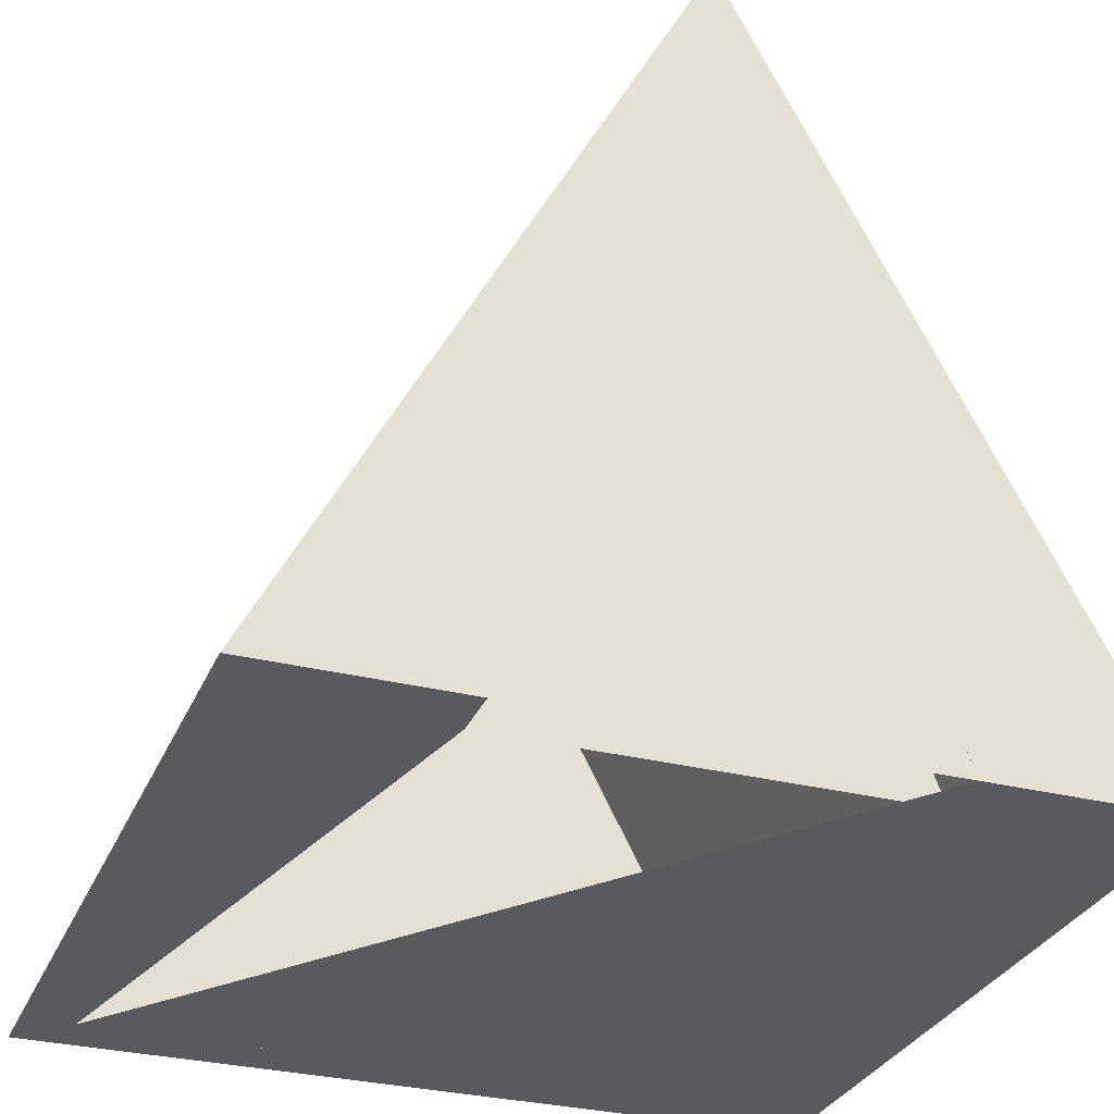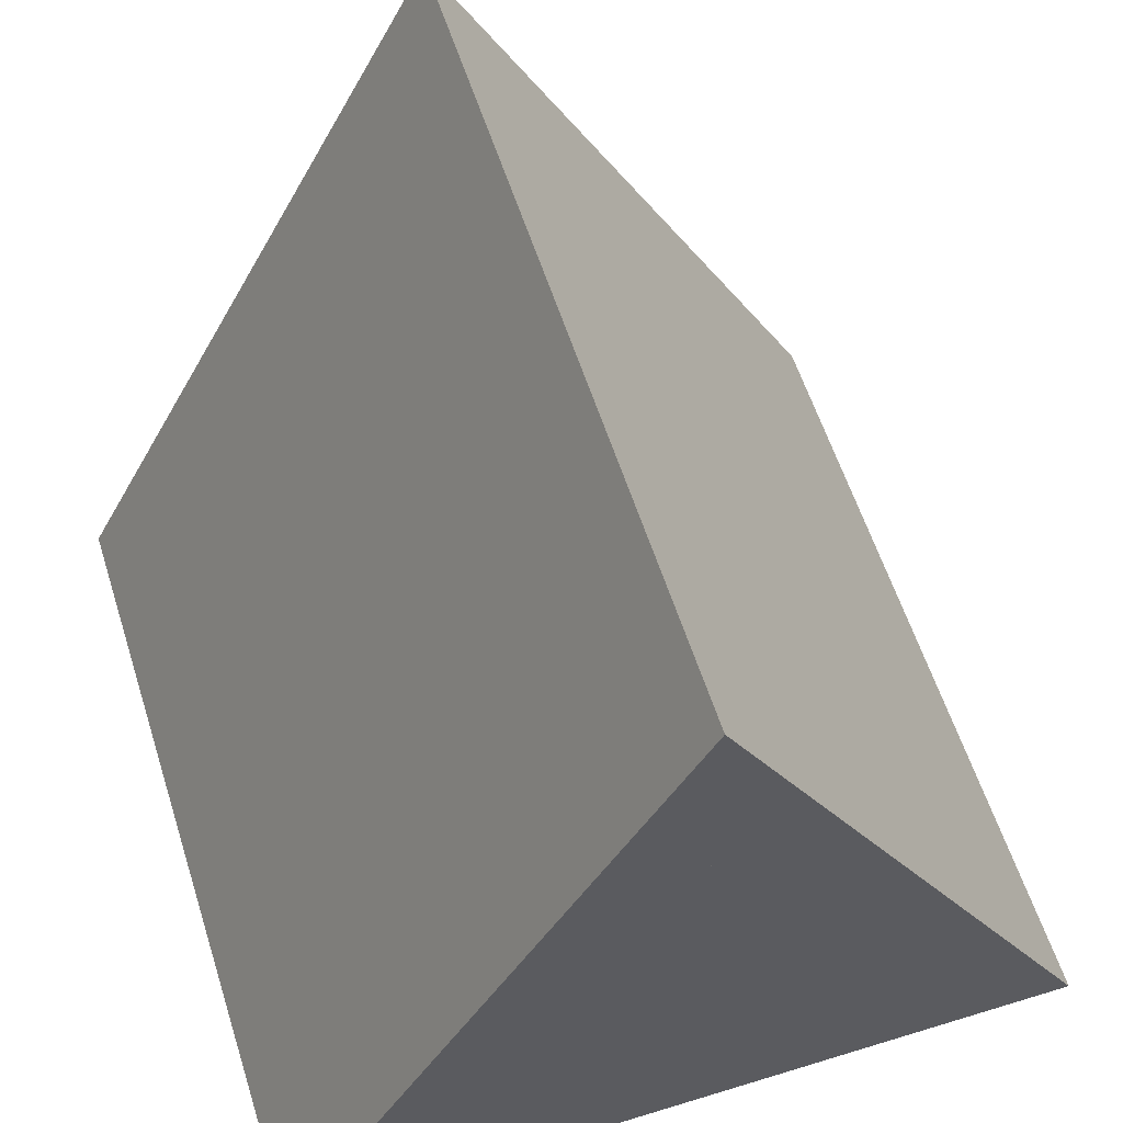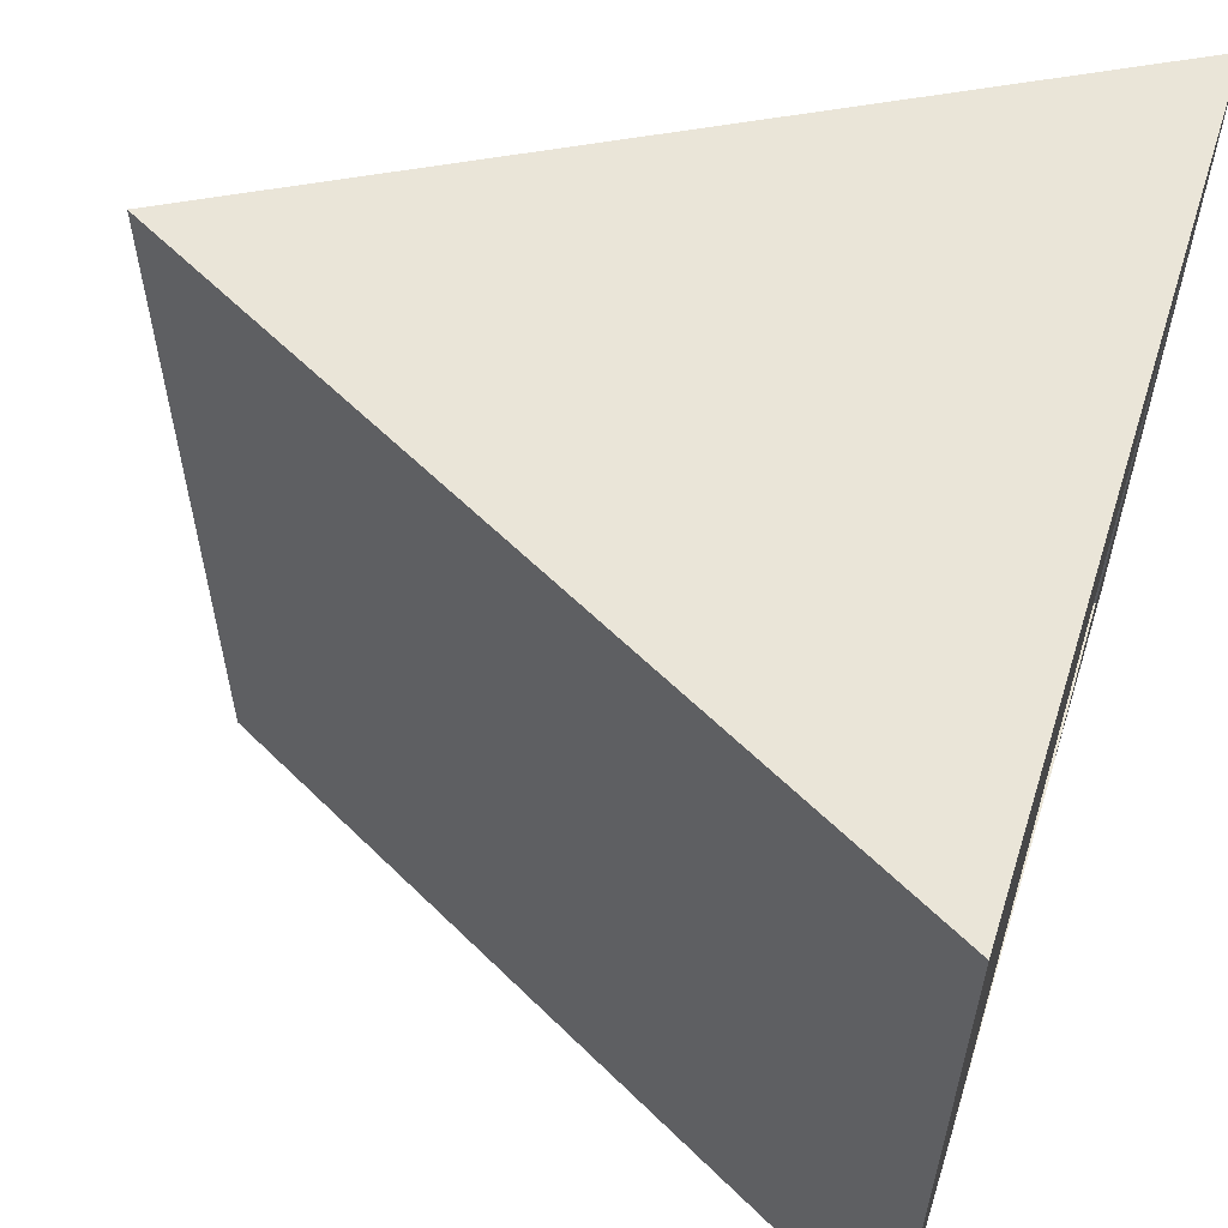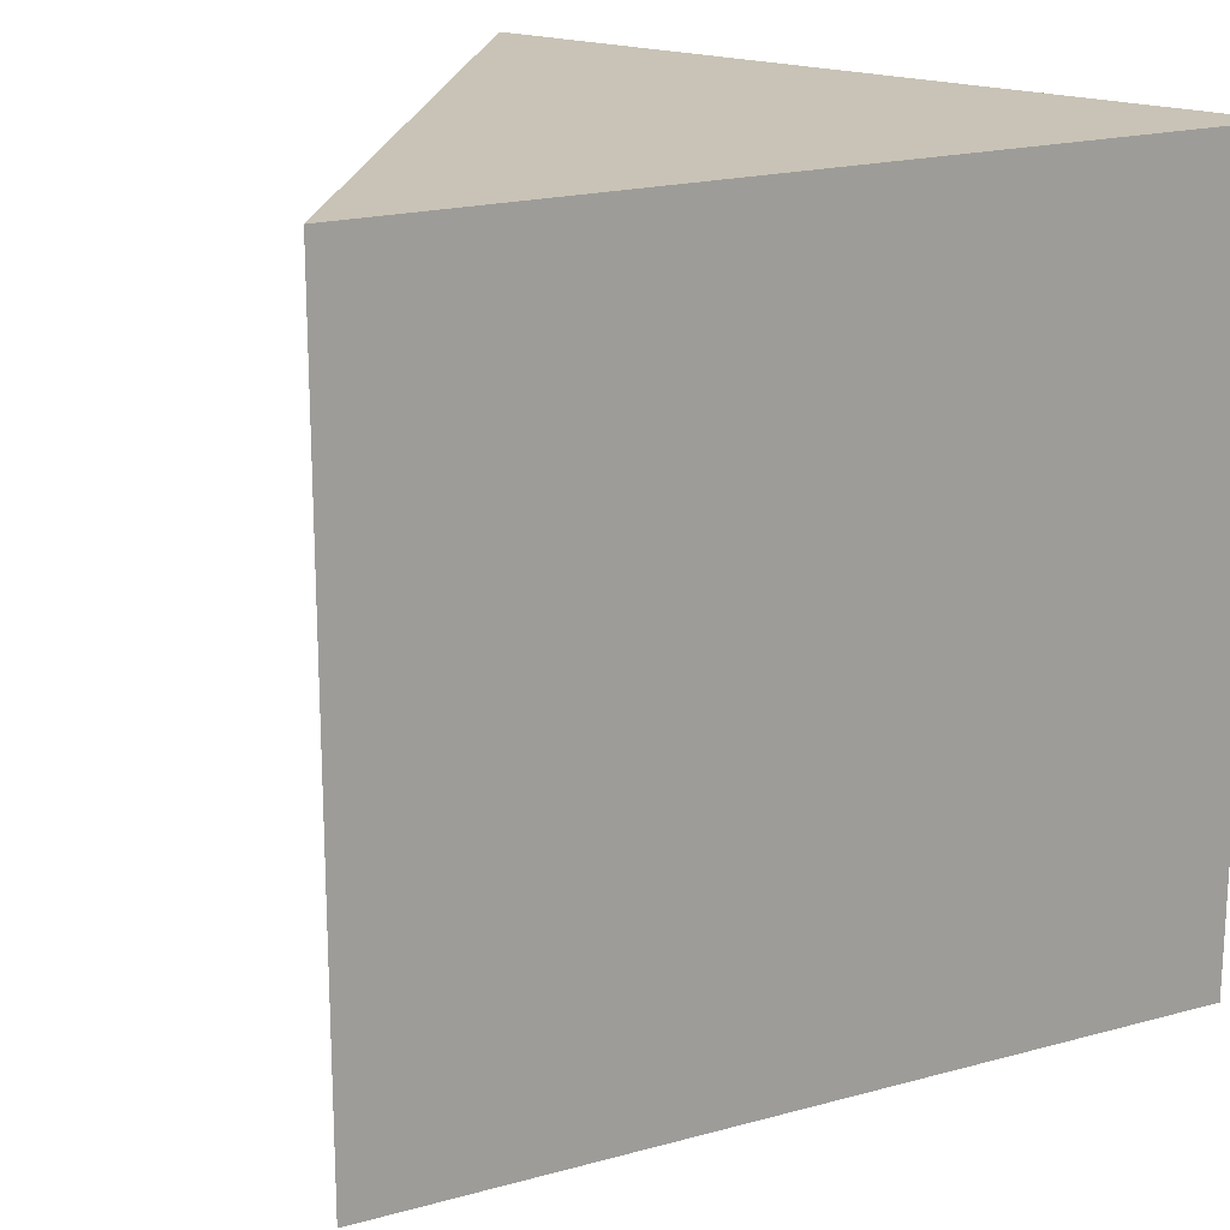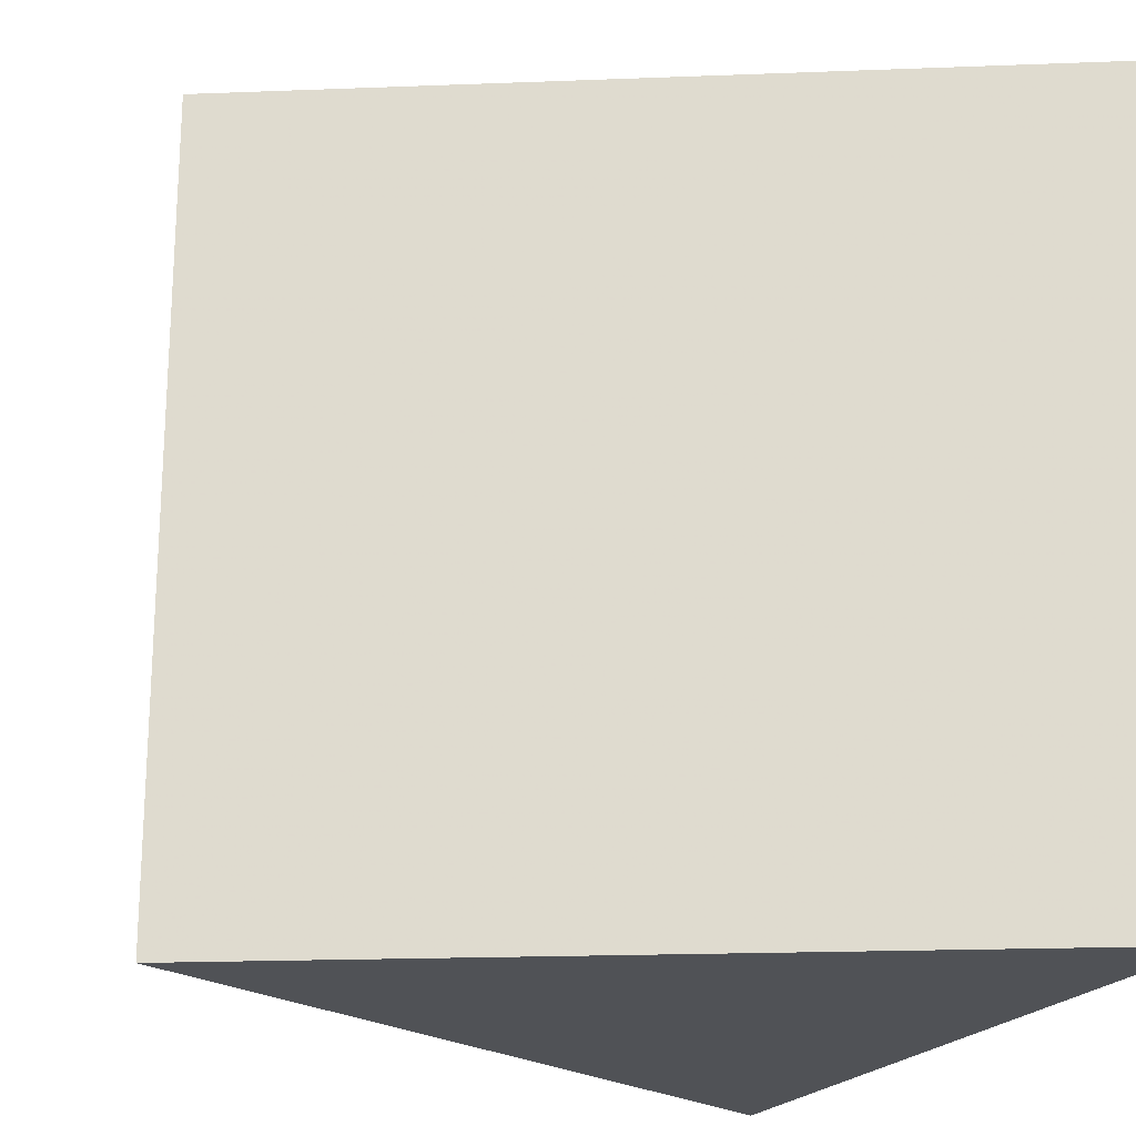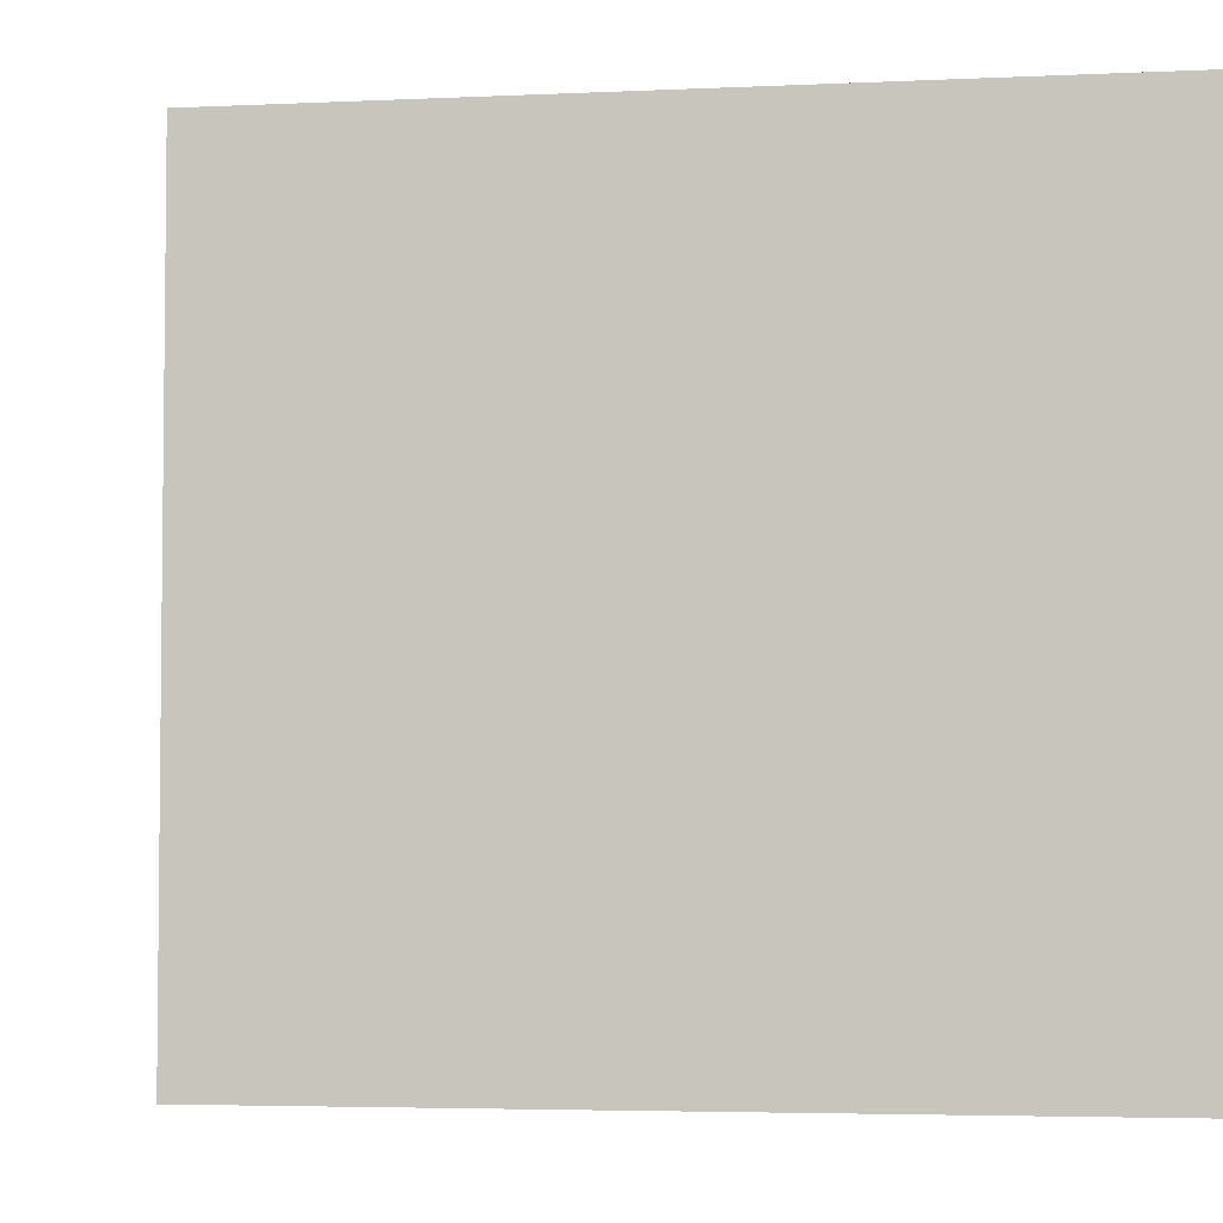
<metadata>
{"format":"obj","ext":"obj","renderer":"f3d","projection":"perspective","resolution":1024,"background":"white","views":[{"elev":-30.5,"azim":159.9,"up":"+Y"},{"elev":58.7,"azim":162.4,"up":"+Y"},{"elev":59.5,"azim":-72.5,"up":"+Z"},{"elev":19.4,"azim":-145.1,"up":"+Z"},{"elev":-21.0,"azim":-113.8,"up":"+Z"},{"elev":-4.1,"azim":-108.9,"up":"+Z"}]}
</metadata>
<code>
o Mesh1_Tent_Model
v 1.223 2.327 -1.295
v 0.9663 1.839 -1.394
v 0.9174 1.746 -0.8028
v 1.174 2.234 -0.7046
v 0.8954 1.704 -2.252
v 0.6789 1.292 -2.099
v 0.7501 1.428 -1.634
v 0.9666 1.84 -1.787
v 0.1966 0 -2.8
v 1.5 2.481 -2.8
v 1.5 2.481 -0.2
v 0.1966 0 -0.2
v 0.75 0 -3
v 1.5 2.005 -3
v 1.5 2.005 -2.8
v 0.75 0 -2.8
v 1.5 2.855 -3
v 0 0 -3
v 1.5 2.855 0
v 0 0 0
v 2.803 0 -0.2
v 2.803 0 -2.8
v 2.25 0 -2.8
v 2.25 0 -3
v 3 0 -3
v 3 0 0
f 1 2 3 4
f 5 6 7 8
f 9 10 11 12
f 13 14 15 16
f 5 17 18
f 8 17 5
f 2 17 8
f 1 17 2
f 17 1 4
f 4 19 17
f 19 4 20
f 3 20 4
f 20 3 18
f 18 3 7
f 7 3 2
f 2 8 7
f 18 6 5
f 18 7 6
f 11 21 12
f 11 10 22 21
f 23 15 14 24
f 25 17 19 26
f 19 20 26
f 21 22 23 24 25 26 20 18 13 16 9 12
f 24 14 13 18 17 25
f 16 15 23 22 10 9

</code>
